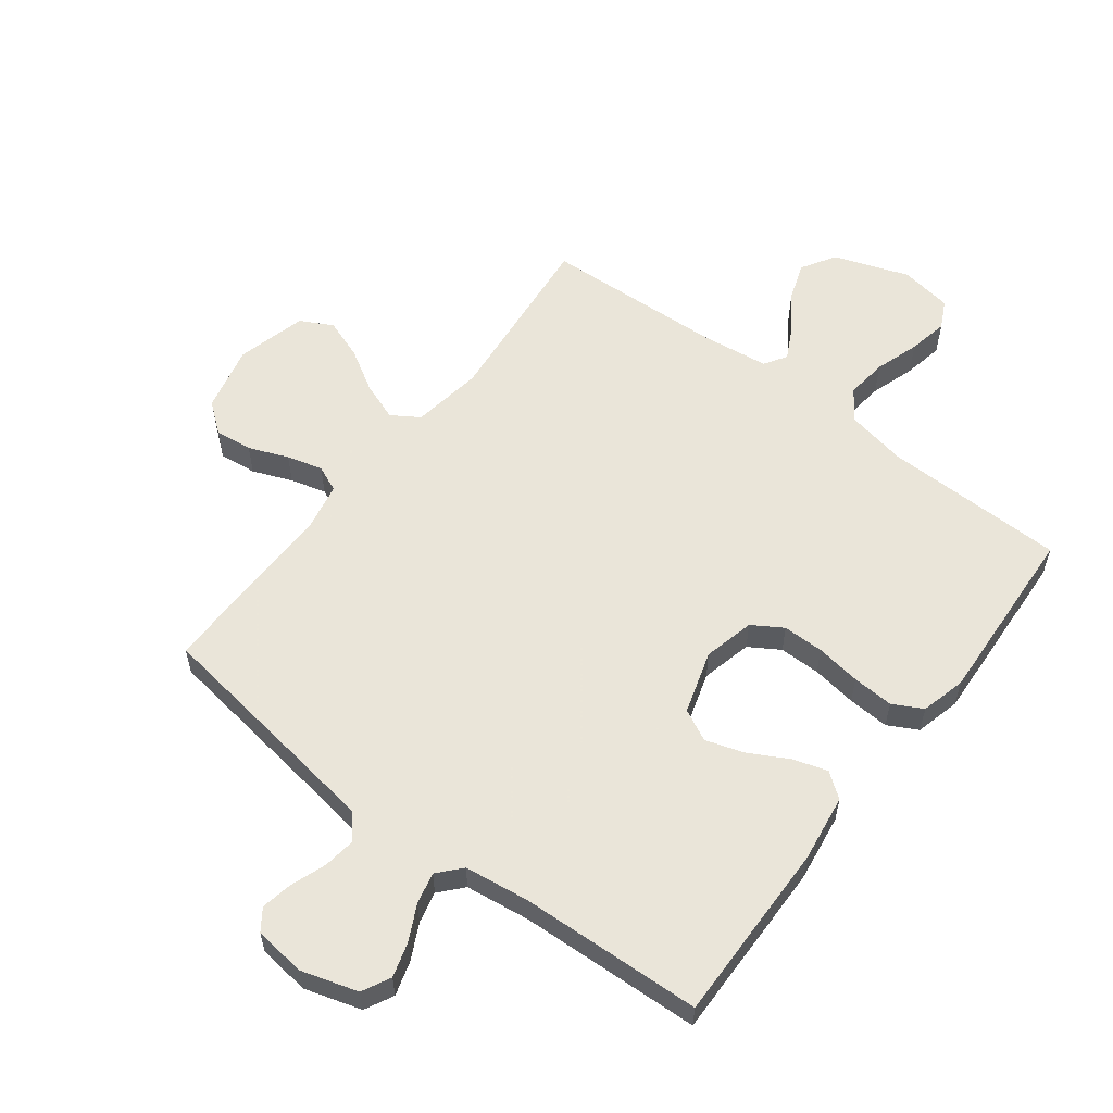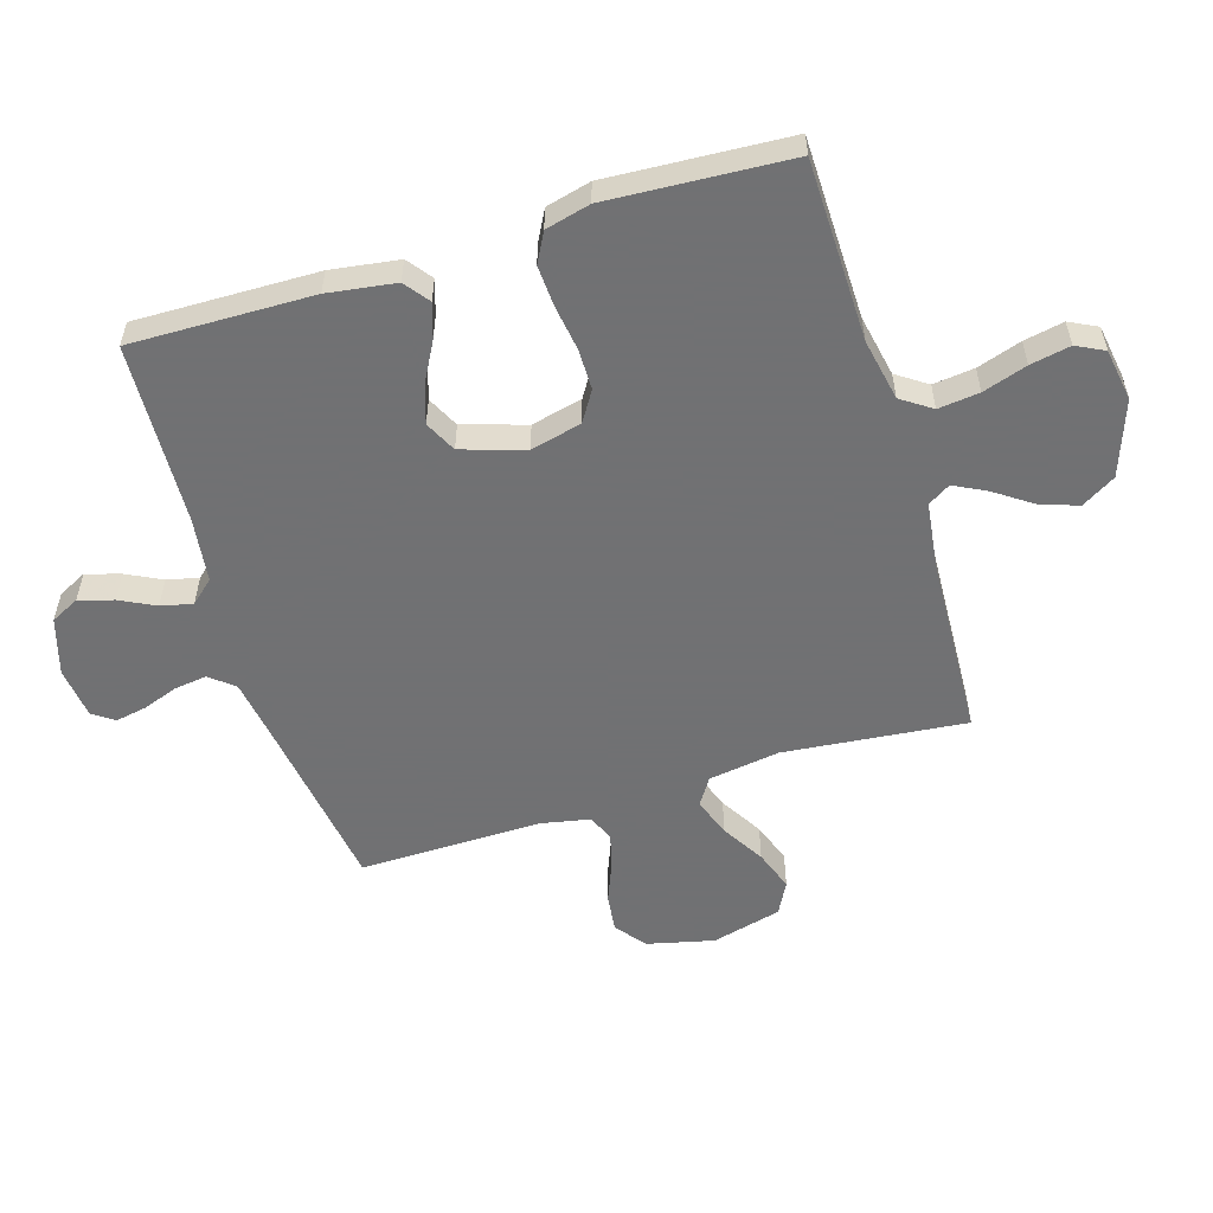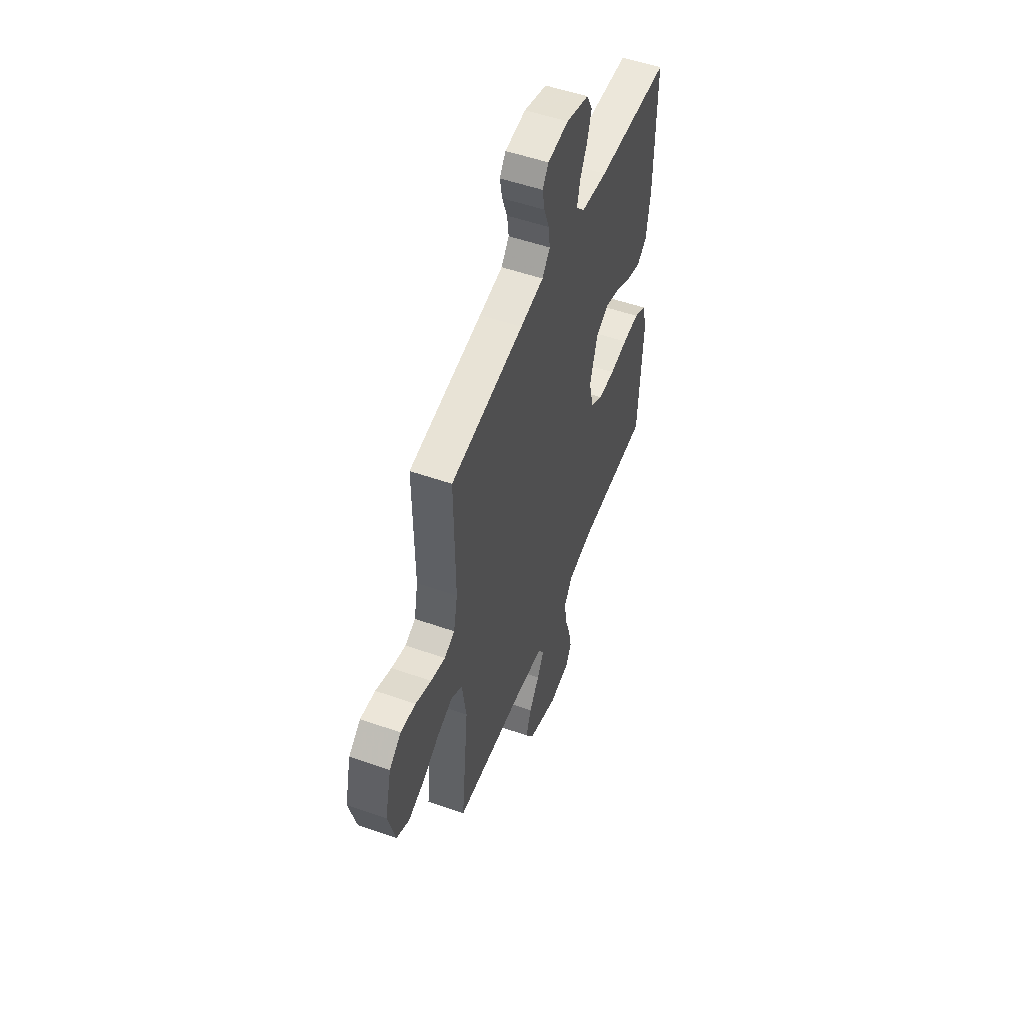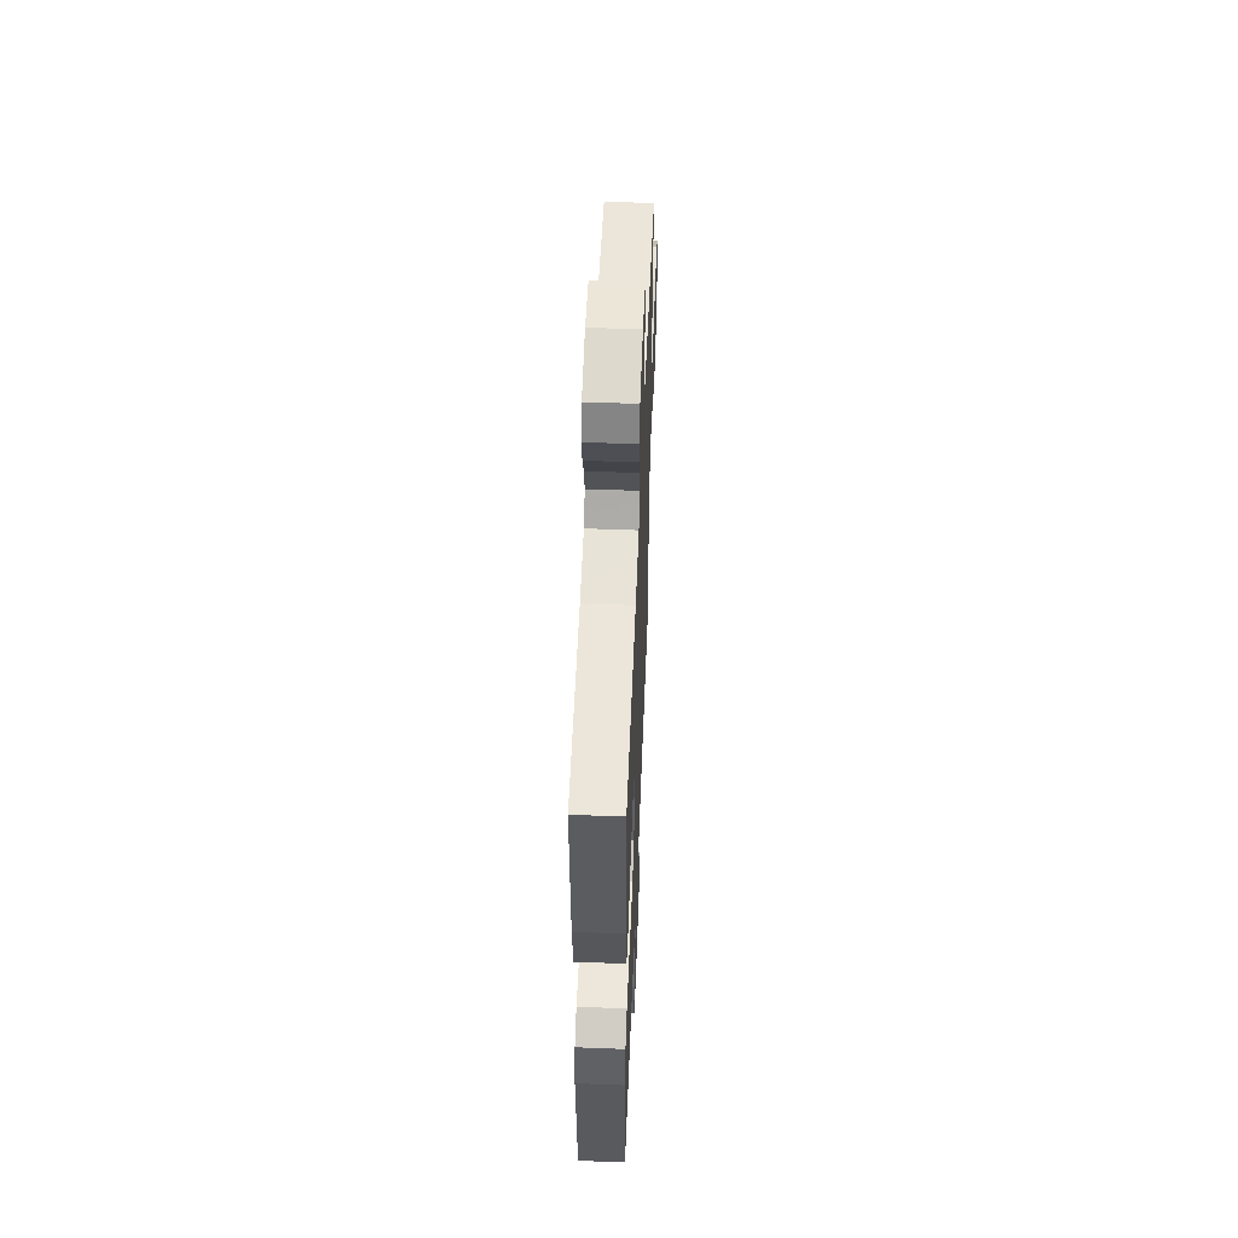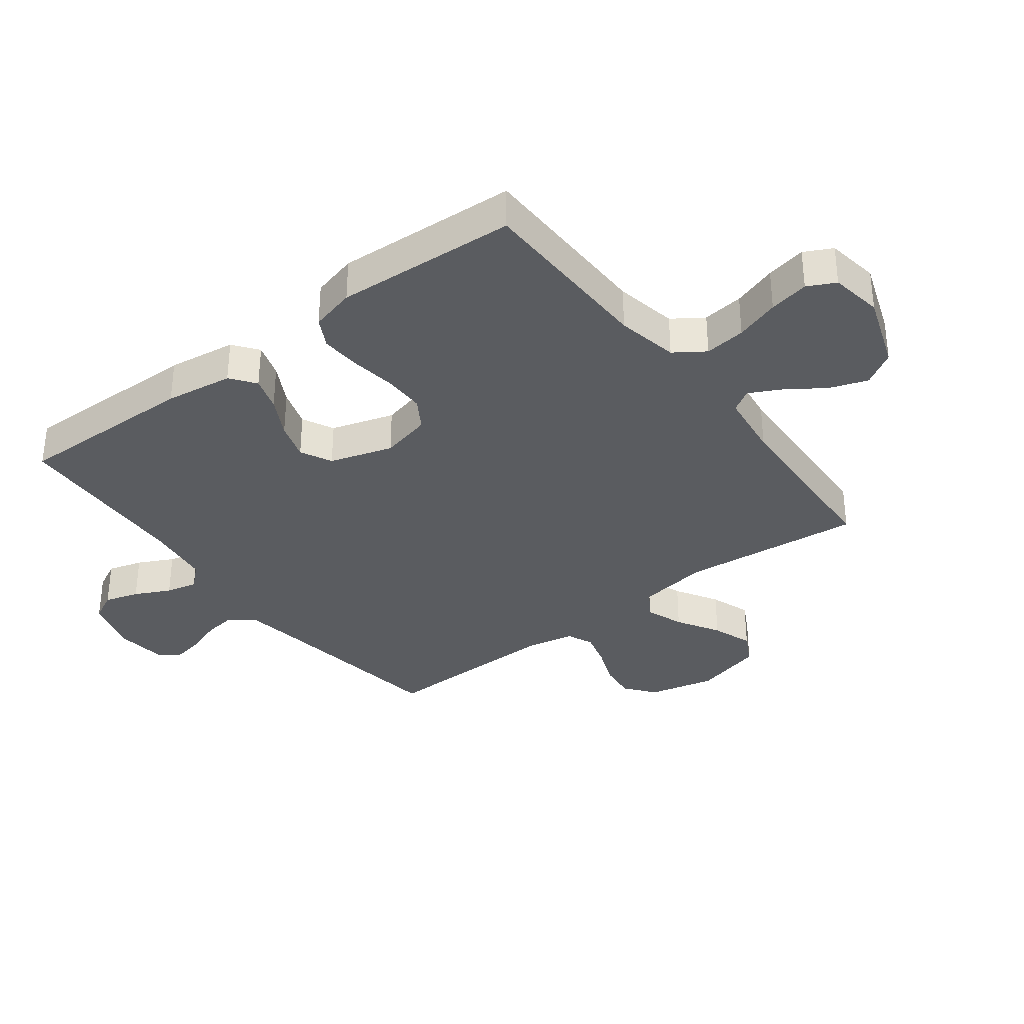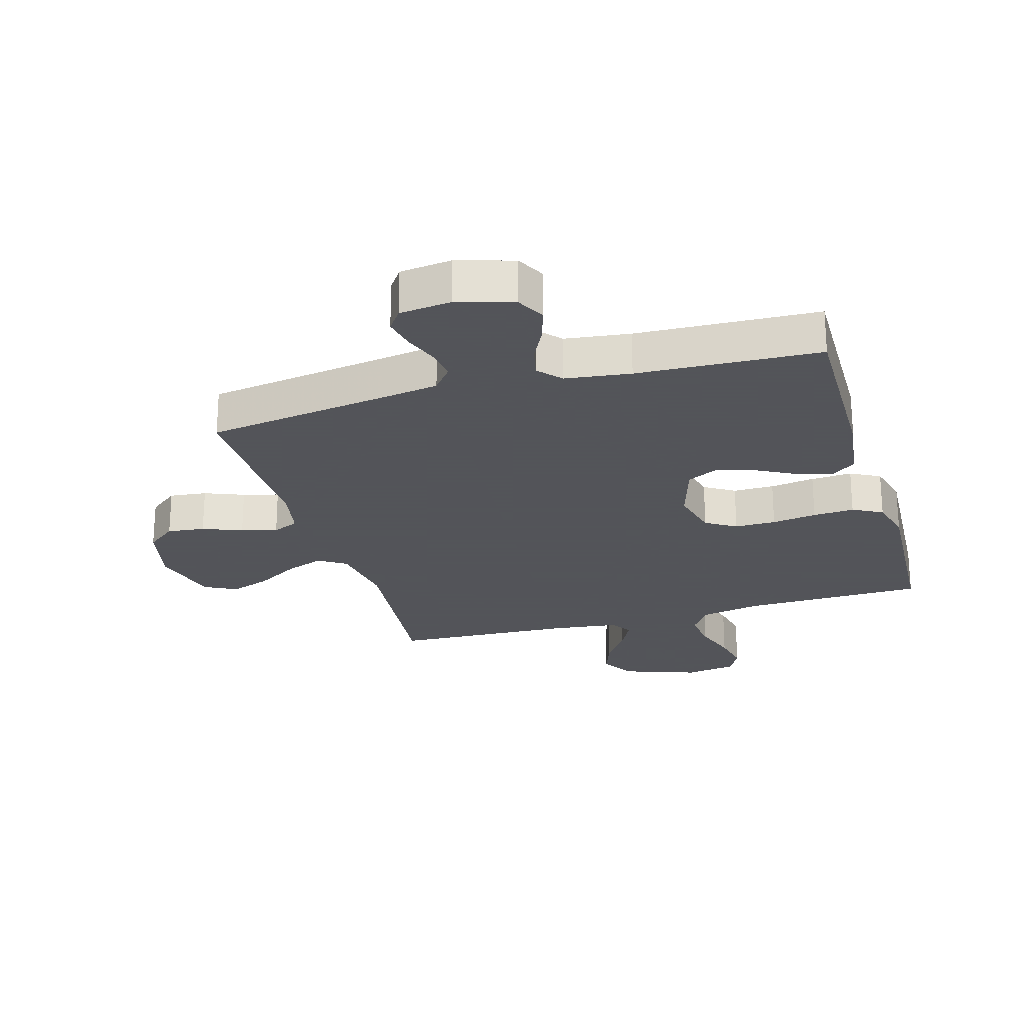
<metadata>
{"format":"obj","ext":"obj","renderer":"f3d","projection":"perspective","resolution":1024,"background":"white","views":[{"elev":57.7,"azim":37.3,"up":"+Y"},{"elev":-55.3,"azim":107.0,"up":"+Y"},{"elev":52.7,"azim":-69.3,"up":"+Z"},{"elev":55.0,"azim":92.3,"up":"+Z"},{"elev":-34.4,"azim":127.2,"up":"+Y"},{"elev":-23.9,"azim":16.3,"up":"+Y"}]}
</metadata>
<code>
v -0.5 0.07 -0.5
v -0.47 0.07 -0.2
v -0.488 0.07 -0.083
v -0.533 0.07 -0.054
v -0.596 0.07 -0.077
v -0.666 0.07 -0.119
v -0.733 0.07 -0.143
v -0.786 0.07 -0.115
v -0.816 0.07 0
v -0.79 0.07 0.11
v -0.741 0.07 0.149
v -0.679 0.07 0.142
v -0.614 0.07 0.116
v -0.555 0.07 0.1
v -0.512 0.07 0.119
v -0.496 0.07 0.2
v -0.5 0.07 0.5
v -0.2 0.07 0.544
v -0.104 0.07 0.559
v -0.072 0.07 0.599
v -0.079 0.07 0.652
v -0.1 0.07 0.71
v -0.11 0.07 0.762
v -0.085 0.07 0.797
v 0 0.07 0.807
v 0.093 0.07 0.779
v 0.117 0.07 0.732
v 0.1 0.07 0.675
v 0.071 0.07 0.617
v 0.059 0.07 0.565
v 0.093 0.07 0.527
v 0.2 0.07 0.513
v 0.5 0.07 0.5
v 0.495 0.07 0.2
v 0.479 0.07 0.088
v 0.438 0.07 0.057
v 0.381 0.07 0.075
v 0.316 0.07 0.11
v 0.253 0.07 0.13
v 0.201 0.07 0.104
v 0.169 0.07 0
v 0.189 0.07 -0.084
v 0.239 0.07 -0.115
v 0.307 0.07 -0.115
v 0.381 0.07 -0.104
v 0.449 0.07 -0.1
v 0.498 0.07 -0.126
v 0.517 0.07 -0.2
v 0.5 0.07 -0.5
v 0.2 0.07 -0.505
v 0.098 0.07 -0.525
v 0.064 0.07 -0.575
v 0.072 0.07 -0.643
v 0.096 0.07 -0.716
v 0.109 0.07 -0.782
v 0.086 0.07 -0.828
v 0 0.07 -0.842
v -0.124 0.07 -0.798
v -0.158 0.07 -0.742
v -0.136 0.07 -0.679
v -0.094 0.07 -0.618
v -0.067 0.07 -0.565
v -0.09 0.07 -0.528
v -0.2 0.07 -0.514
v -0.5 0 -0.5
v -0.47 0 -0.2
v -0.488 0 -0.083
v -0.533 0 -0.054
v -0.596 0 -0.077
v -0.666 0 -0.119
v -0.733 0 -0.143
v -0.786 0 -0.115
v -0.816 0 0
v -0.79 0 0.11
v -0.741 0 0.149
v -0.679 0 0.142
v -0.614 0 0.116
v -0.555 0 0.1
v -0.512 0 0.119
v -0.496 0 0.2
v -0.5 0 0.5
v -0.2 0 0.544
v -0.104 0 0.559
v -0.072 0 0.599
v -0.079 0 0.652
v -0.1 0 0.71
v -0.11 0 0.762
v -0.085 0 0.797
v 0 0 0.807
v 0.093 0 0.779
v 0.117 0 0.732
v 0.1 0 0.675
v 0.071 0 0.617
v 0.059 0 0.565
v 0.093 0 0.527
v 0.2 0 0.513
v 0.5 0 0.5
v 0.495 0 0.2
v 0.479 0 0.088
v 0.438 0 0.057
v 0.381 0 0.075
v 0.316 0 0.11
v 0.253 0 0.13
v 0.201 0 0.104
v 0.169 0 0
v 0.189 0 -0.084
v 0.239 0 -0.115
v 0.307 0 -0.115
v 0.381 0 -0.104
v 0.449 0 -0.1
v 0.498 0 -0.126
v 0.517 0 -0.2
v 0.5 0 -0.5
v 0.2 0 -0.505
v 0.098 0 -0.525
v 0.064 0 -0.575
v 0.072 0 -0.643
v 0.096 0 -0.716
v 0.109 0 -0.782
v 0.086 0 -0.828
v 0 0 -0.842
v -0.124 0 -0.798
v -0.158 0 -0.742
v -0.136 0 -0.679
v -0.094 0 -0.618
v -0.067 0 -0.565
v -0.09 0 -0.528
v -0.2 0 -0.514
f 58 59 60 61
f 58 61 62
f 57 58 62
f 56 57 62
f 53 54 55 56
f 52 53 56 62
f 51 52 62 63
f 47 48 49 50
f 44 45 46 47
f 43 44 47 50
f 42 43 50 51
f 35 36 37 38
f 35 38 39
f 32 33 34 35
f 31 32 35 39
f 30 31 39 40
f 26 27 28 29
f 26 29 30
f 25 26 30
f 24 25 30
f 21 22 23 24
f 20 21 24 30
f 19 20 30 40
f 16 17 18
f 15 16 18 19
f 10 11 12 13
f 10 13 14
f 9 10 14
f 8 9 14
f 5 6 7 8
f 4 5 8 14
f 3 4 14 15
f 64 1 2
f 41 42 51 63
f 40 41 63 64
f 15 19 40 64
f 2 3 15 64
f 125 124 123 122
f 126 125 122
f 126 122 121
f 126 121 120
f 120 119 118 117
f 126 120 117 116
f 127 126 116 115
f 114 113 112 111
f 111 110 109 108
f 114 111 108 107
f 115 114 107 106
f 102 101 100 99
f 103 102 99
f 99 98 97 96
f 103 99 96 95
f 104 103 95 94
f 93 92 91 90
f 94 93 90
f 94 90 89
f 94 89 88
f 88 87 86 85
f 94 88 85 84
f 104 94 84 83
f 82 81 80
f 83 82 80 79
f 77 76 75 74
f 78 77 74
f 78 74 73
f 78 73 72
f 72 71 70 69
f 78 72 69 68
f 79 78 68 67
f 66 65 128
f 127 115 106 105
f 128 127 105 104
f 128 104 83 79
f 128 79 67 66
f 1 65 66 2
f 2 66 67 3
f 3 67 68 4
f 4 68 69 5
f 5 69 70 6
f 6 70 71 7
f 7 71 72 8
f 8 72 73 9
f 9 73 74 10
f 10 74 75 11
f 11 75 76 12
f 12 76 77 13
f 13 77 78 14
f 14 78 79 15
f 15 79 80 16
f 16 80 81 17
f 17 81 82 18
f 18 82 83 19
f 19 83 84 20
f 20 84 85 21
f 21 85 86 22
f 22 86 87 23
f 23 87 88 24
f 24 88 89 25
f 25 89 90 26
f 26 90 91 27
f 27 91 92 28
f 28 92 93 29
f 29 93 94 30
f 30 94 95 31
f 31 95 96 32
f 32 96 97 33
f 33 97 98 34
f 34 98 99 35
f 35 99 100 36
f 36 100 101 37
f 37 101 102 38
f 38 102 103 39
f 39 103 104 40
f 40 104 105 41
f 41 105 106 42
f 42 106 107 43
f 43 107 108 44
f 44 108 109 45
f 45 109 110 46
f 46 110 111 47
f 47 111 112 48
f 48 112 113 49
f 49 113 114 50
f 50 114 115 51
f 51 115 116 52
f 52 116 117 53
f 53 117 118 54
f 54 118 119 55
f 55 119 120 56
f 56 120 121 57
f 57 121 122 58
f 58 122 123 59
f 59 123 124 60
f 60 124 125 61
f 61 125 126 62
f 62 126 127 63
f 63 127 128 64
f 64 128 65 1

</code>
